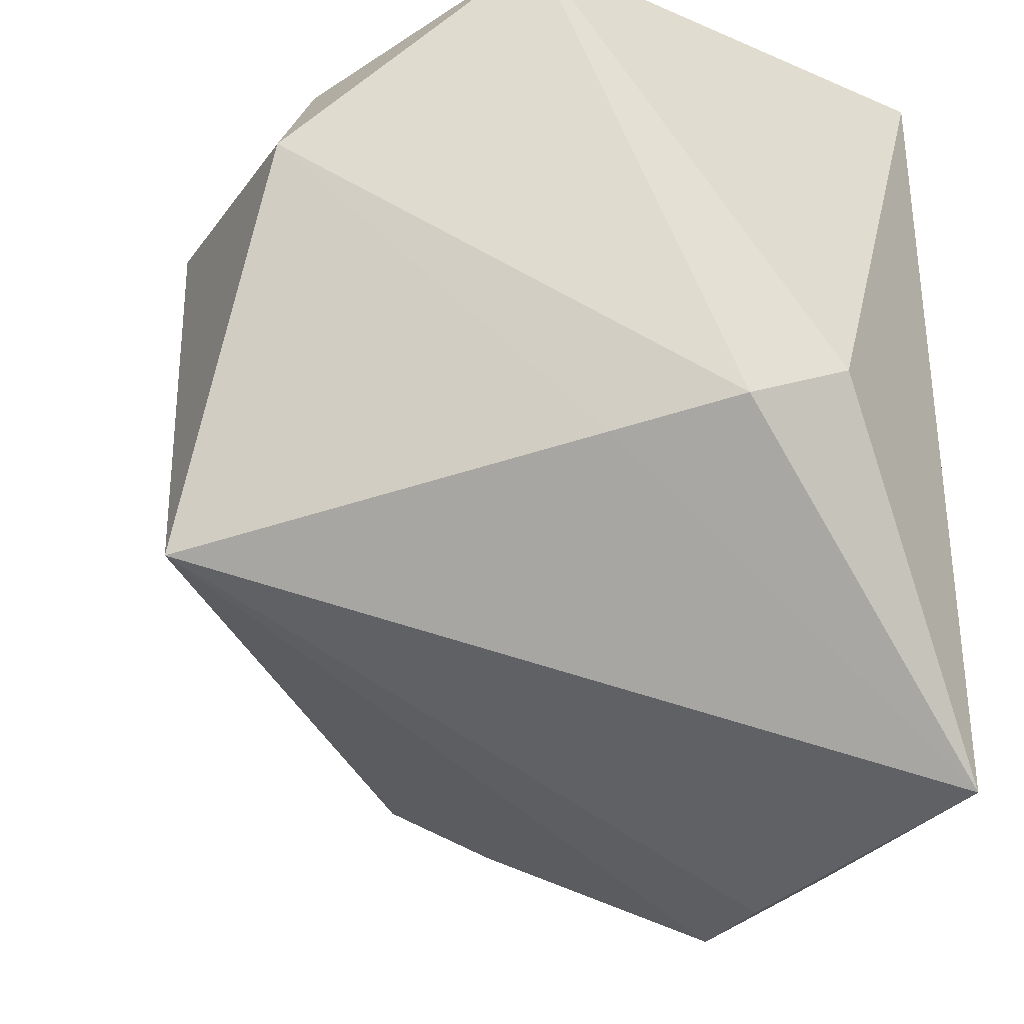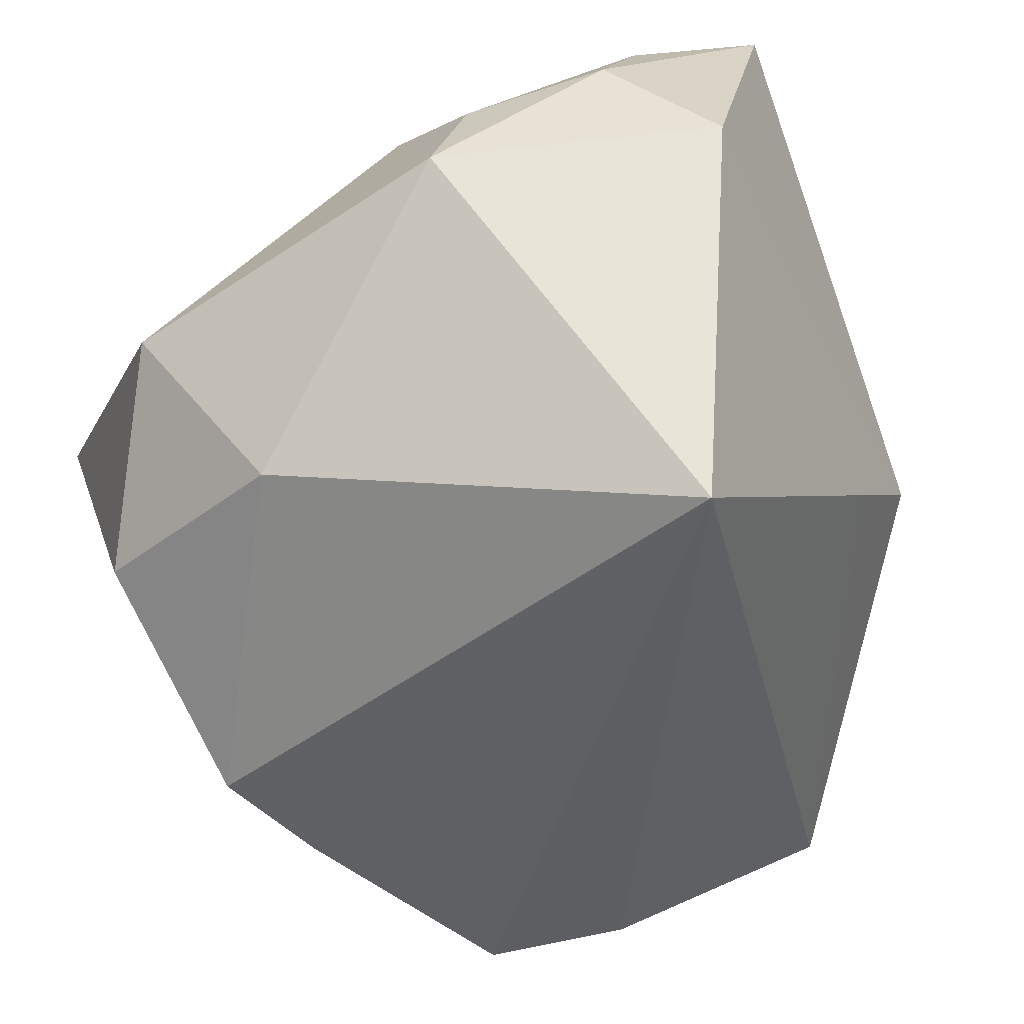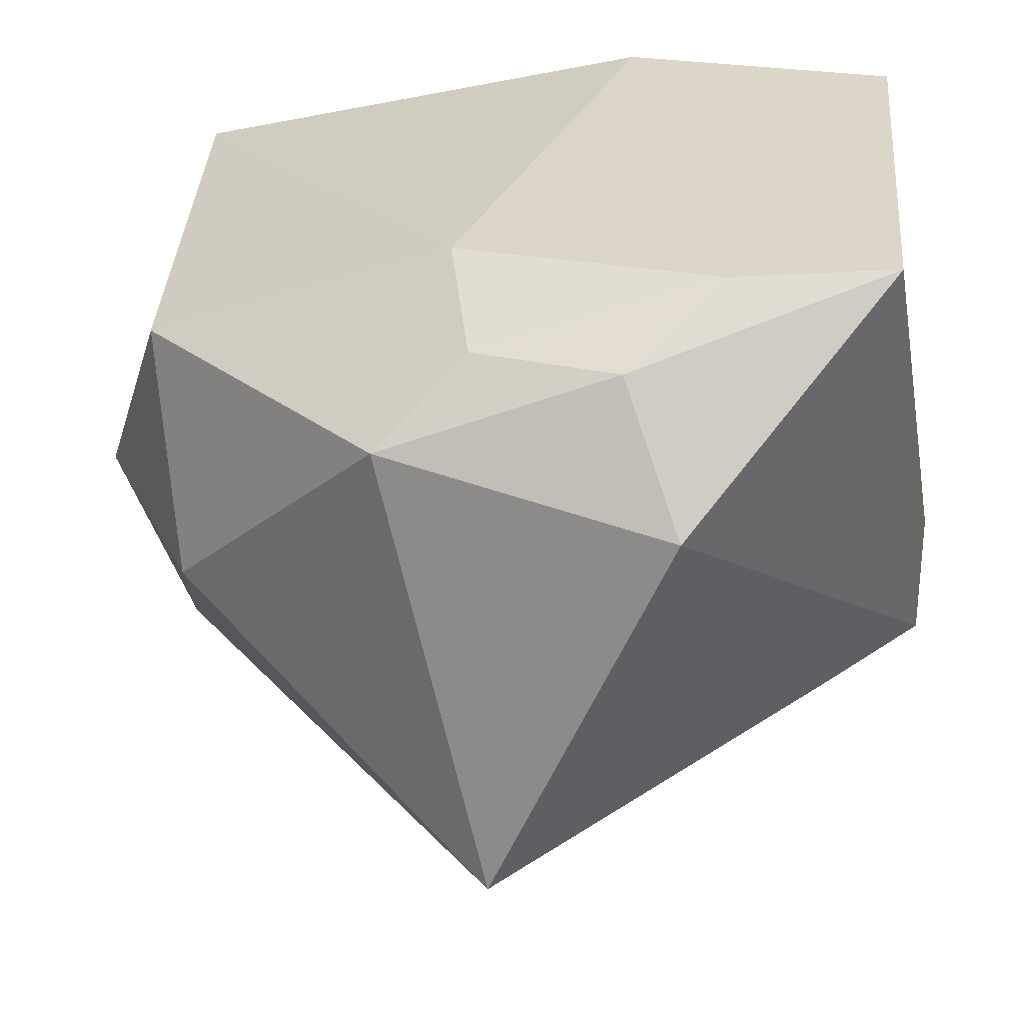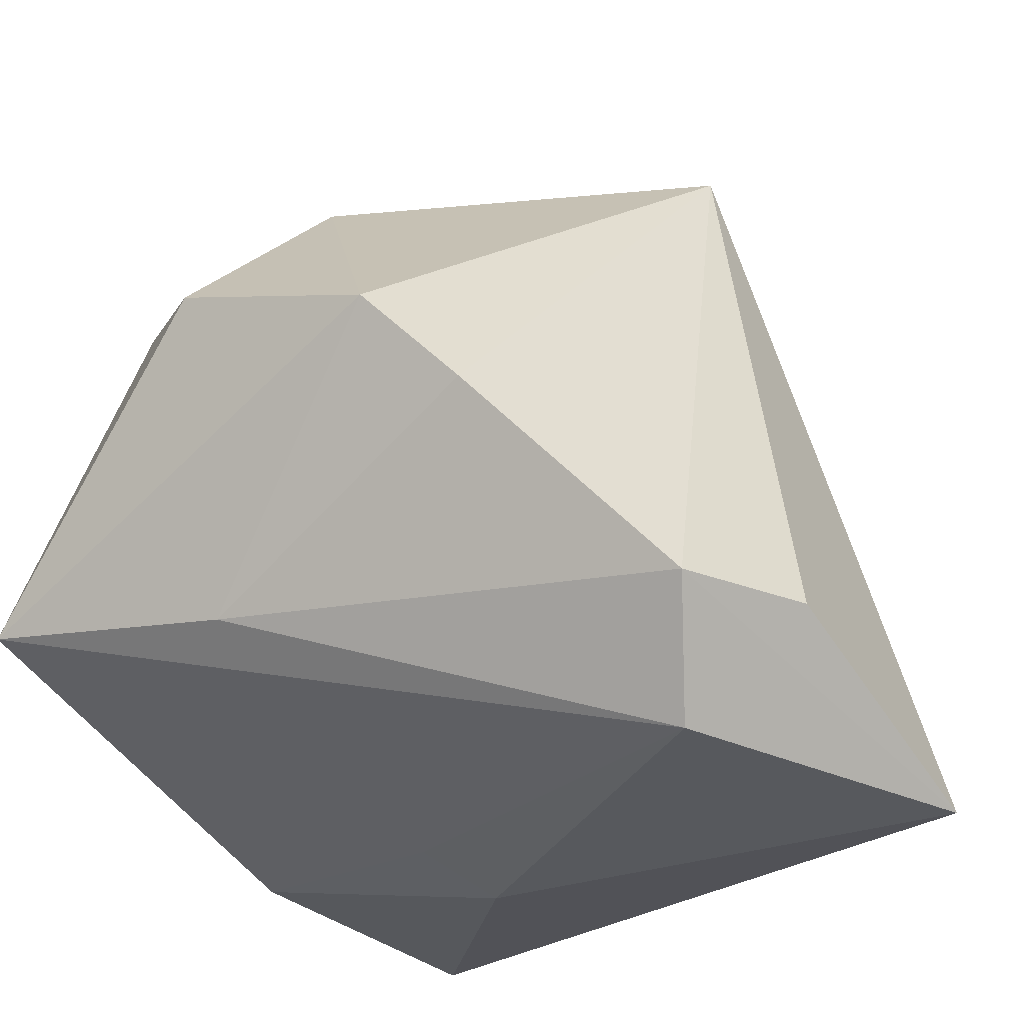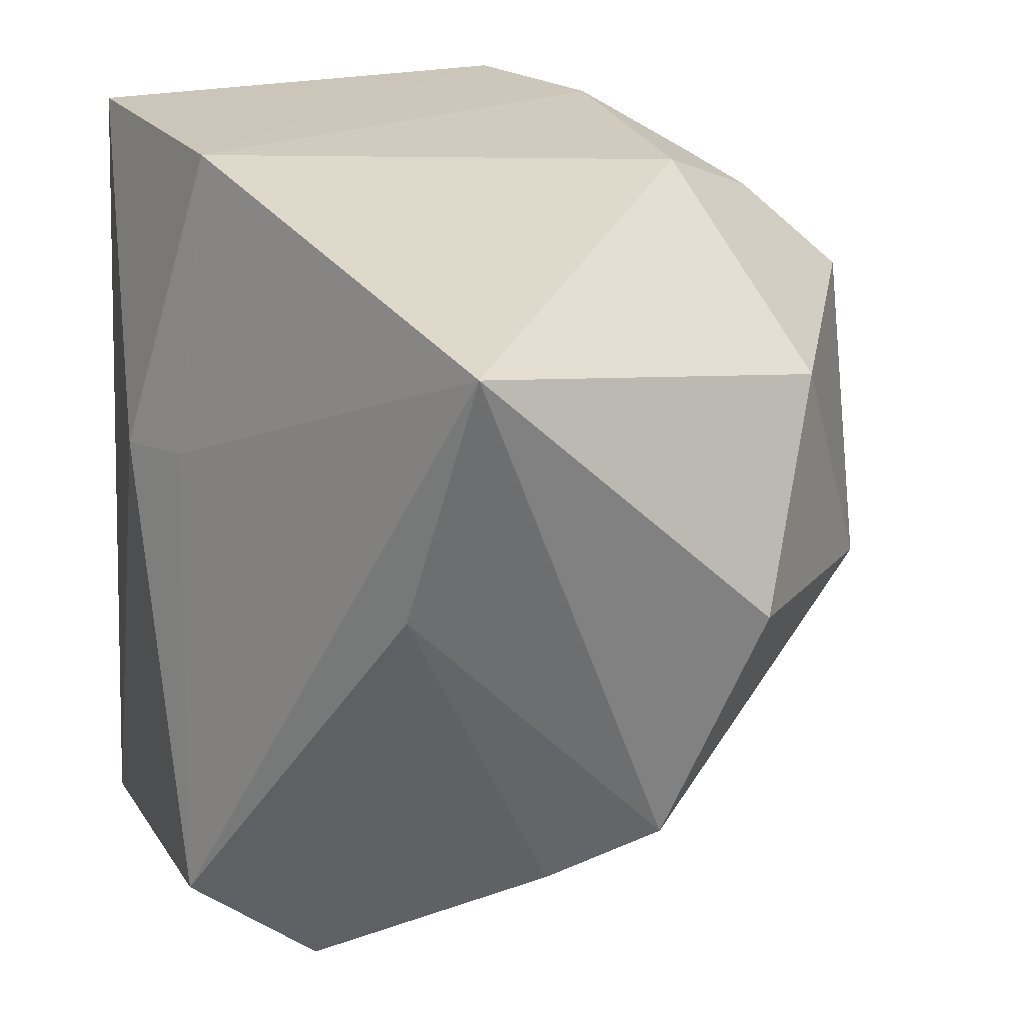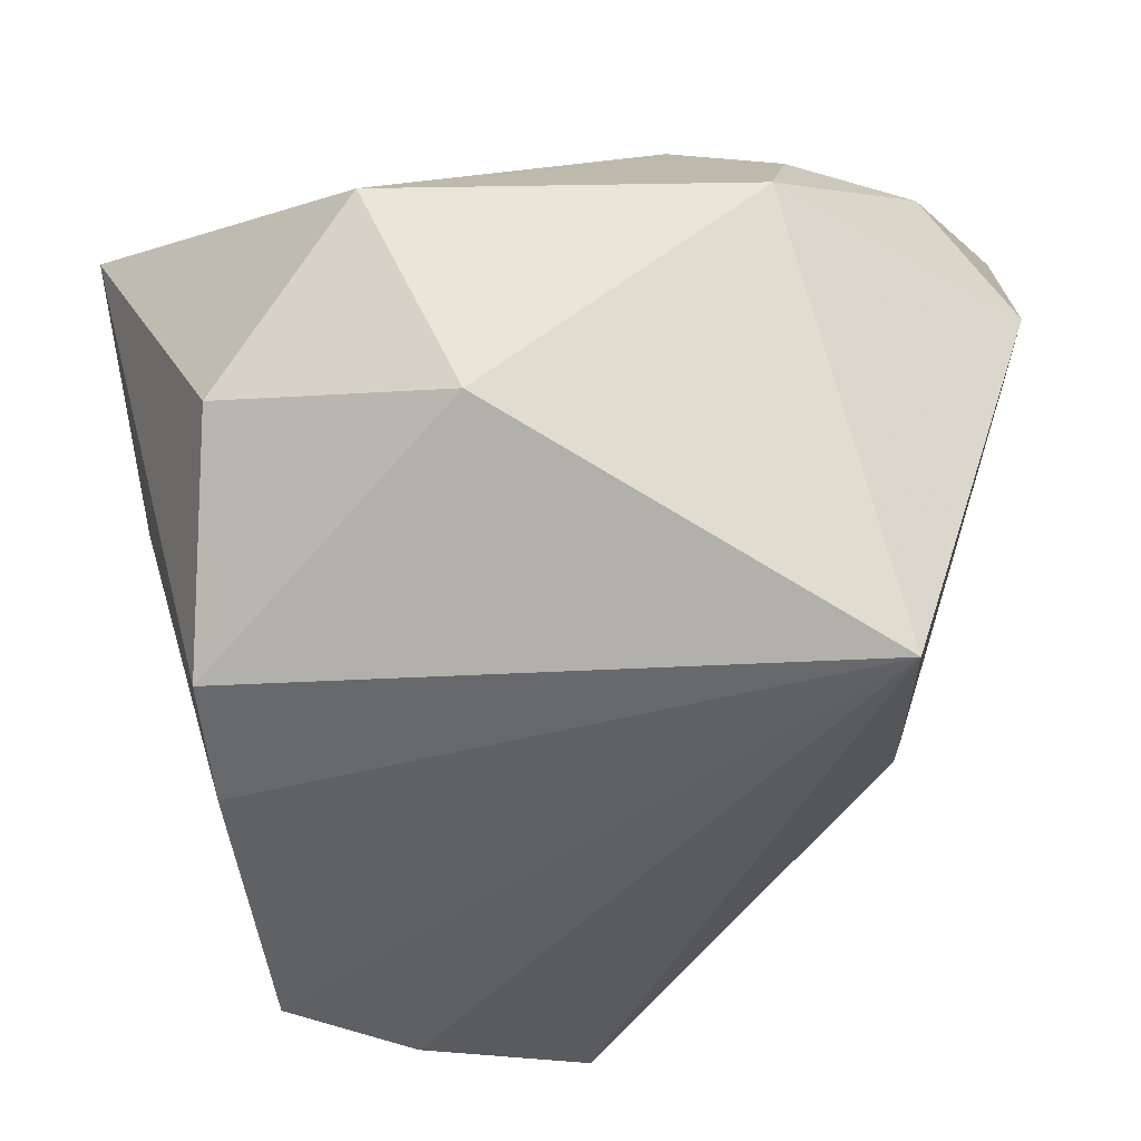
<metadata>
{"format":"obj","ext":"obj","renderer":"f3d","projection":"perspective","resolution":1024,"background":"white","views":[{"elev":-31.3,"azim":70.6,"up":"+Y"},{"elev":68.1,"azim":-20.1,"up":"+Z"},{"elev":27.2,"azim":20.6,"up":"+Y"},{"elev":-29.2,"azim":-43.9,"up":"+Z"},{"elev":22.2,"azim":-110.4,"up":"+Y"},{"elev":-22.6,"azim":-28.6,"up":"+Y"}]}
</metadata>
<code>
v 0.02893 -0.01477 0.006384
v 0.003331 0.02414 0.02965
v -0.003771 0.006685 -0.02828
v -0.03989 -0.0004082 0.01264
v 0.03525 -0.01263 -0.003635
v 0.03525 0.03022 0.01474
v -0.004467 -0.04054 -0.02033
v -0.002071 0.02877 0.01967
v -0.03312 0.0008565 -0.01674
v 0.008231 -0.02144 0.0385
v -0.01724 -0.03844 -0.02095
v -0.00246 0.01722 0.03662
v 0.01851 -0.03705 -0.03105
v 0.02313 0.01251 0.03437
v -0.0405 0.02373 -0.01301
v -0.03646 -0.02072 0.004703
v -0.02502 -0.002392 0.02794
v 0.01649 0.02425 0.02967
v -0.03072 -0.02676 -0.003521
v 0.03342 -0.006944 -0.0139
v 0.004213 0.00533 -0.03105
v -0.03087 0.01712 0.02019
v -0.01132 -0.03285 -0.03105
v 0.02208 0.02988 0.02051
v 0.02389 0.03263 -0.02711
v -0.0006402 0.03272 -0.02424
f 3 23 15
f 25 13 21
f 13 23 21
f 23 3 21
f 9 16 15
f 15 23 9
f 7 13 10
f 15 8 26
f 25 21 26
f 26 3 15
f 26 21 3
f 25 26 6
f 15 16 4
f 11 9 23
f 11 7 10
f 11 23 13
f 13 7 11
f 18 6 24
f 24 26 8
f 24 6 26
f 14 6 18
f 14 5 6
f 10 14 12
f 12 14 18
f 16 9 19
f 9 11 19
f 10 16 19
f 19 11 10
f 20 13 25
f 20 5 13
f 25 6 20
f 6 5 20
f 1 14 10
f 5 14 1
f 10 13 1
f 13 5 1
f 2 12 18
f 8 12 2
f 18 24 2
f 2 24 8
f 10 12 17
f 17 16 10
f 17 4 16
f 22 17 12
f 22 12 8
f 4 17 22
f 22 8 15
f 15 4 22

</code>
